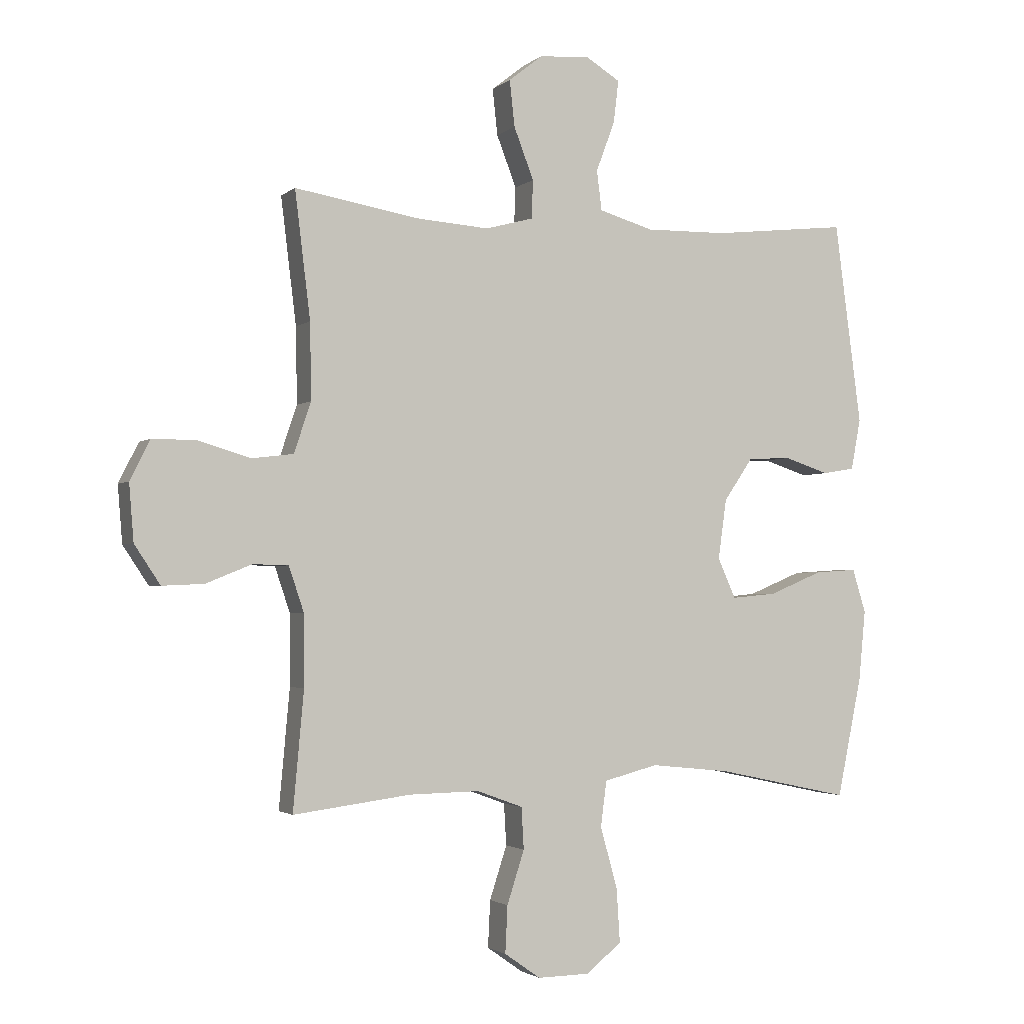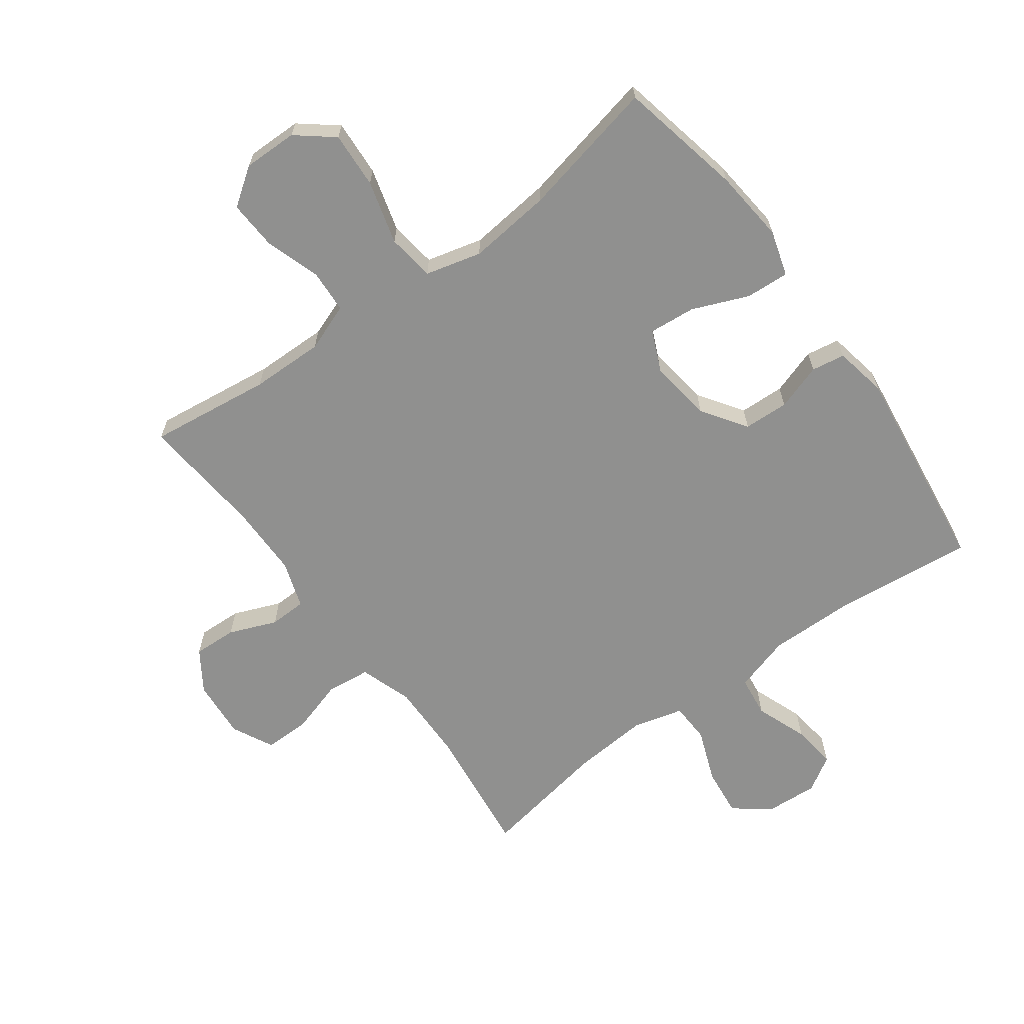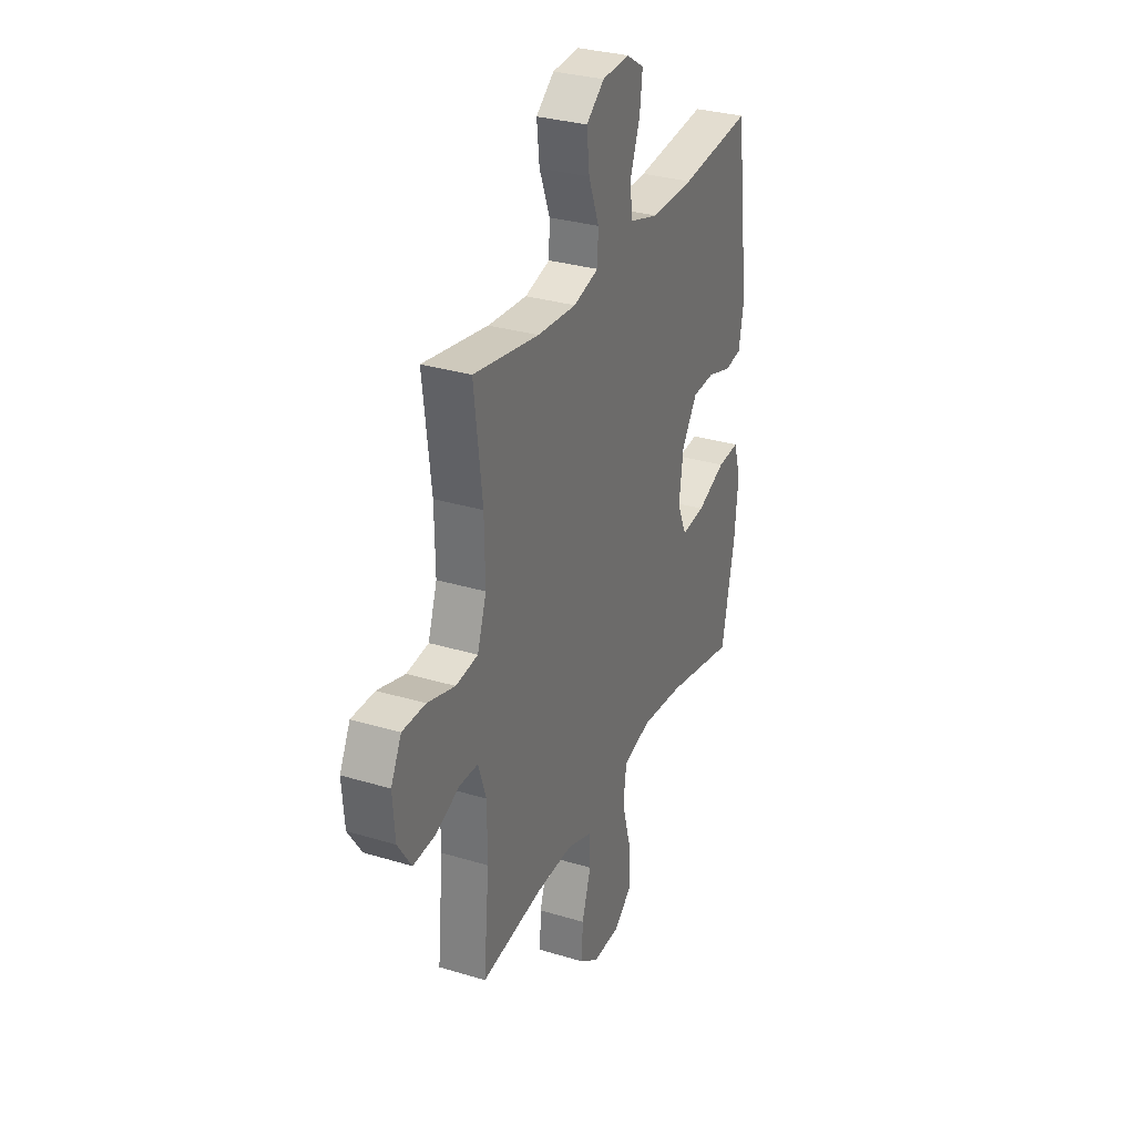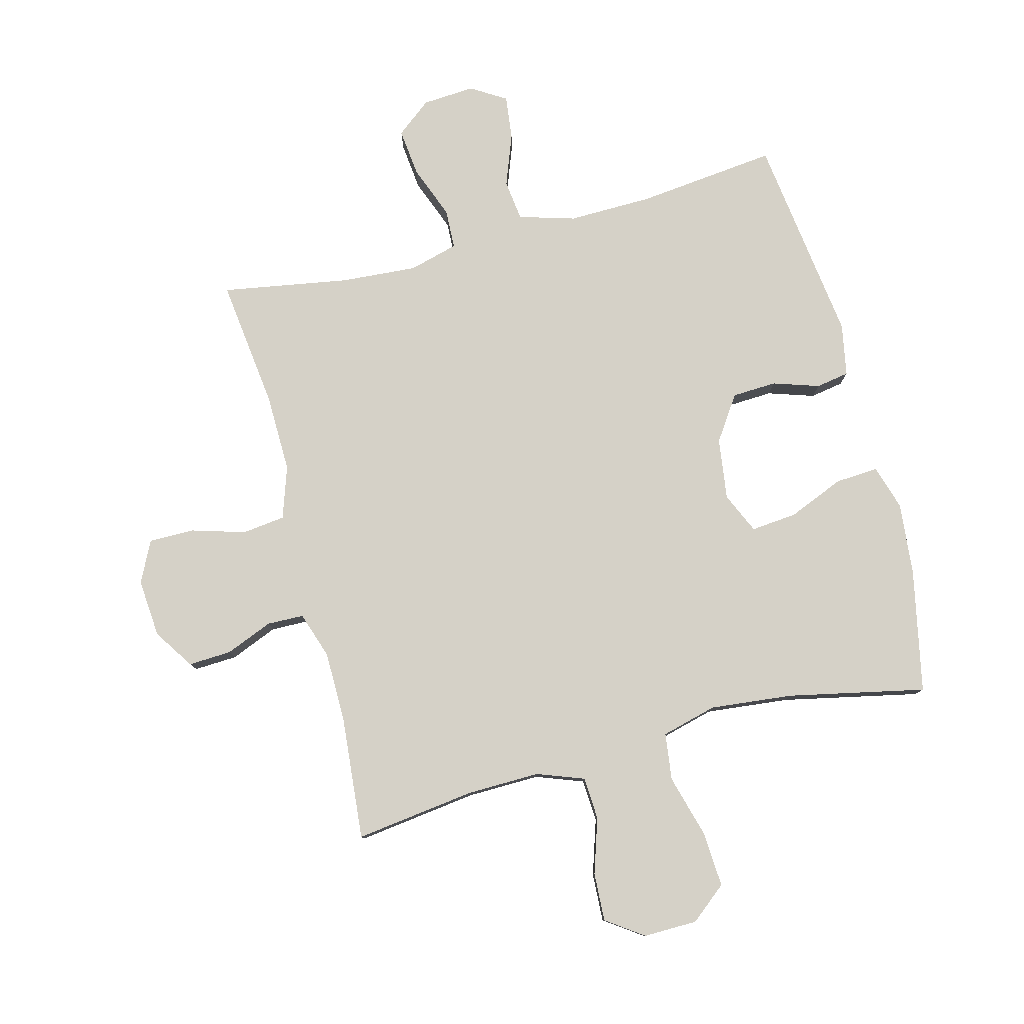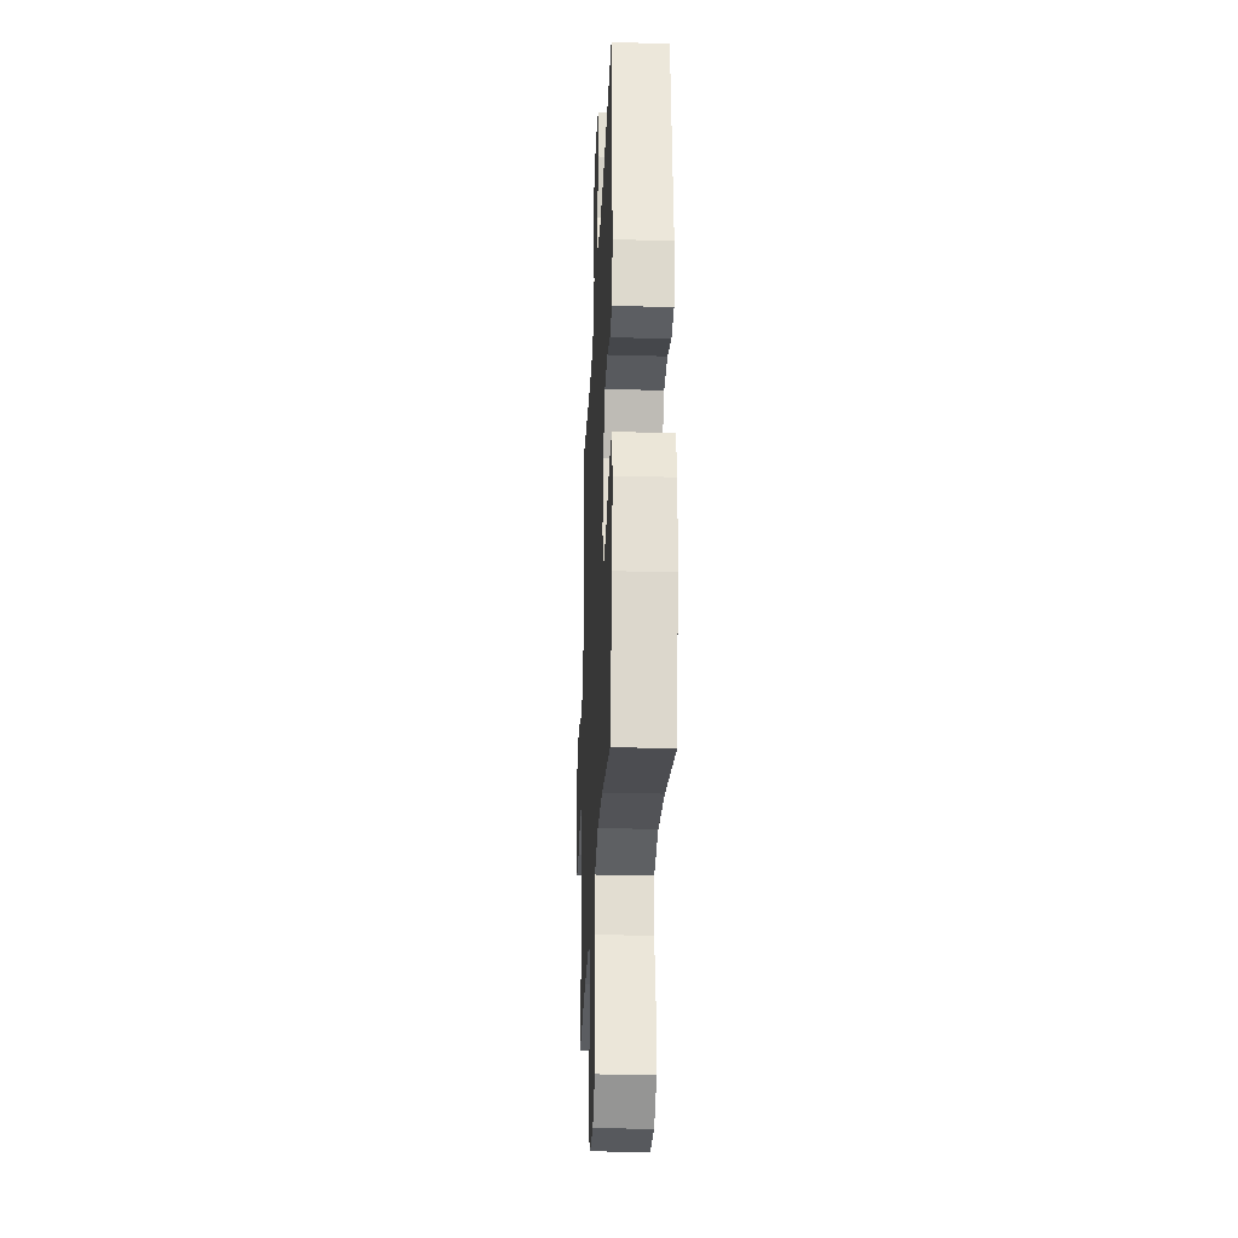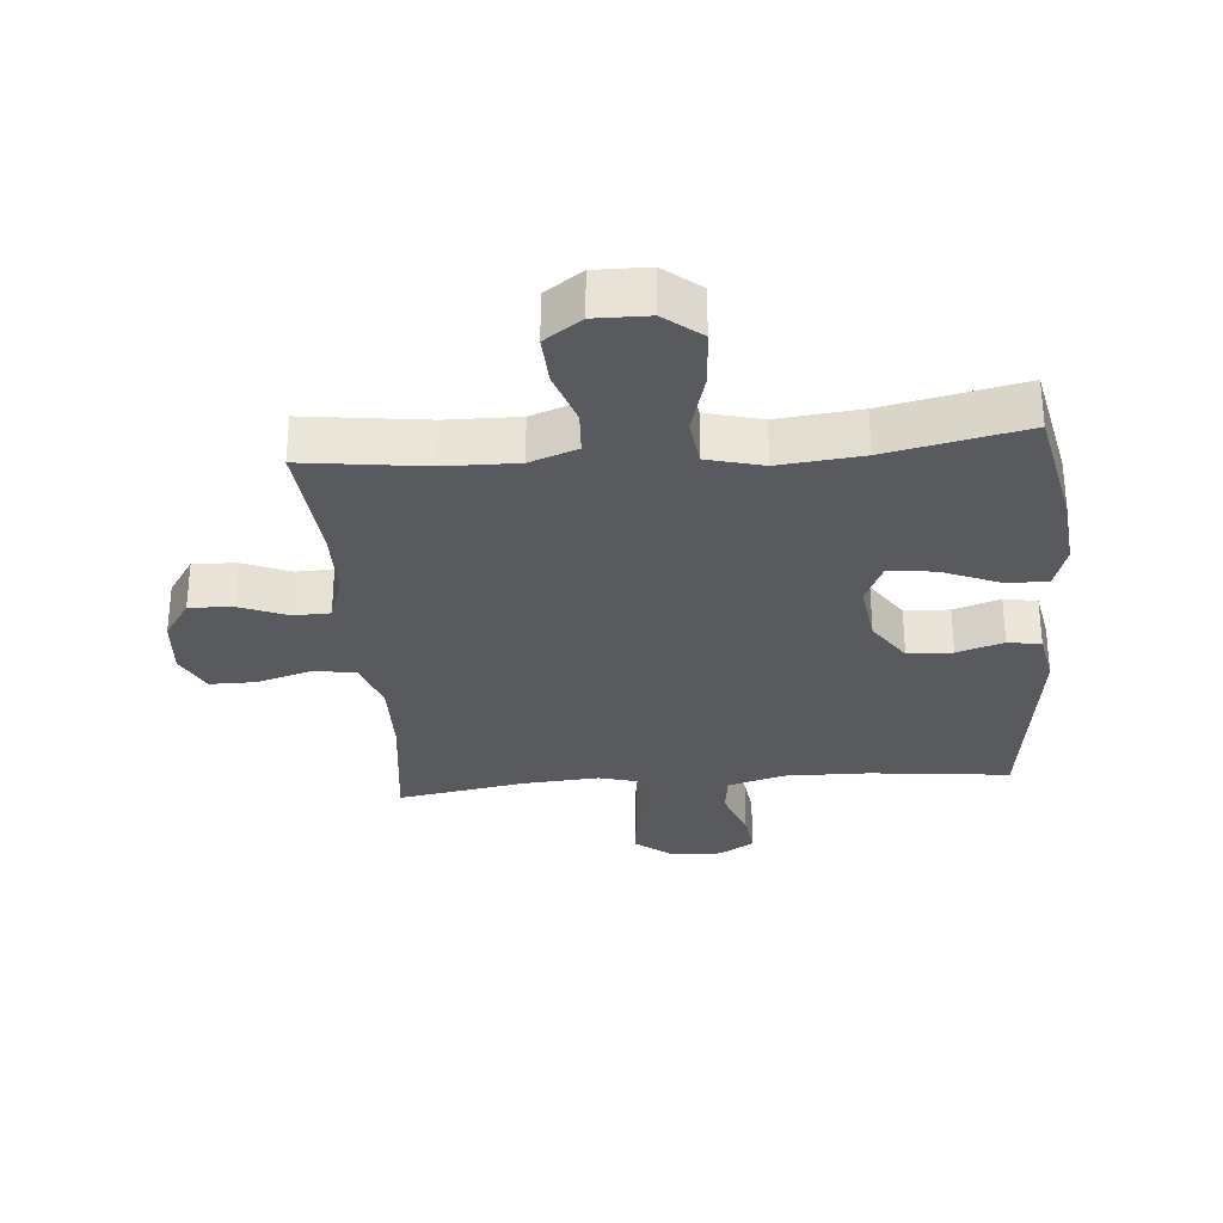
<metadata>
{"format":"obj","ext":"obj","renderer":"f3d","projection":"perspective","resolution":1024,"background":"white","views":[{"elev":-2.3,"azim":157.1,"up":"+Z"},{"elev":-65.5,"azim":-143.6,"up":"+Y"},{"elev":30.8,"azim":113.5,"up":"+Z"},{"elev":79.5,"azim":165.4,"up":"+Y"},{"elev":-28.2,"azim":-92.6,"up":"+Z"},{"elev":-30.5,"azim":-175.2,"up":"+Y"}]}
</metadata>
<code>
o path7064
v 0.4495 0.0375 -0.2953
v 0.4499 0.0375 -0.176
v 0.4757 0.0375 -0.09937
v 0.5357 0.0375 -0.0979
v 0.6129 0.0375 -0.1293
v 0.6837 0.0375 -0.1326
v 0.7272 0.0375 -0.06684
v 0.735 0.0375 0.02912
v 0.7014 0.0375 0.09646
v 0.6272 0.0375 0.09635
v 0.5386 0.0375 0.07
v 0.468 0.0375 0.0786
v 0.4393 0.0375 0.1643
v 0.4415 0.0375 0.2928
v 0.4676 0.0375 0.5064
v 0.259 0.0375 0.4709
v 0.1345 0.0375 0.4619
v 0.054 0.0375 0.4837
v 0.05147 0.0375 0.5487
v 0.08499 0.0375 0.6355
v 0.09362 0.0375 0.7141
v 0.03616 0.0375 0.7594
v -0.04983 0.0375 0.7652
v -0.1071 0.0375 0.7299
v -0.09834 0.0375 0.6576
v -0.06668 0.0375 0.573
v -0.07522 0.0375 0.5061
v -0.167 0.0375 0.4791
v -0.3049 0.0375 0.4814
v -0.5341 0.0375 0.5064
v -0.5793 0.0375 0.1646
v -0.5632 0.0375 0.07875
v -0.5088 0.0375 0.06954
v -0.4331 0.0375 0.09421
v -0.36 0.0375 0.09085
v -0.3109 0.0375 0.01818
v -0.297 0.0375 -0.08266
v -0.3273 0.0375 -0.1499
v -0.4028 0.0375 -0.1429
v -0.4942 0.0375 -0.1049
v -0.5647 0.0375 -0.1004
v -0.5874 0.0375 -0.1744
v -0.5758 0.0375 -0.2935
v -0.5341 0.0375 -0.4955
v -0.3091 0.0375 -0.4477
v -0.1733 0.0375 -0.4337
v -0.08236 0.0375 -0.4574
v -0.07237 0.0375 -0.5344
v -0.1012 0.0375 -0.6376
v -0.1069 0.0375 -0.7289
v -0.04738 0.0375 -0.7771
v 0.04082 0.0375 -0.7784
v 0.1015 0.0375 -0.7357
v 0.09766 0.0375 -0.6564
v 0.06852 0.0375 -0.5664
v 0.07255 0.0375 -0.496
v 0.1501 0.0375 -0.4675
v 0.2689 0.0375 -0.4697
v 0.4676 0.0375 -0.4955
v 0.4495 -0.0375 -0.2953
v 0.4499 -0.0375 -0.176
v 0.4757 -0.0375 -0.09937
v 0.5357 -0.0375 -0.0979
v 0.6129 -0.0375 -0.1293
v 0.6837 -0.0375 -0.1326
v 0.7272 -0.0375 -0.06684
v 0.735 -0.0375 0.02912
v 0.7014 -0.0375 0.09646
v 0.6272 -0.0375 0.09635
v 0.5386 -0.0375 0.07
v 0.468 -0.0375 0.0786
v 0.4393 -0.0375 0.1643
v 0.4415 -0.0375 0.2928
v 0.4676 -0.0375 0.5064
v 0.259 -0.0375 0.4709
v 0.1345 -0.0375 0.4619
v 0.054 -0.0375 0.4837
v 0.05147 -0.0375 0.5487
v 0.08499 -0.0375 0.6355
v 0.09362 -0.0375 0.7141
v 0.03616 -0.0375 0.7594
v -0.04983 -0.0375 0.7652
v -0.1071 -0.0375 0.7299
v -0.09834 -0.0375 0.6576
v -0.06668 -0.0375 0.573
v -0.07522 -0.0375 0.5061
v -0.167 -0.0375 0.4791
v -0.3049 -0.0375 0.4814
v -0.5341 -0.0375 0.5064
v -0.5793 -0.0375 0.1646
v -0.5632 -0.0375 0.07875
v -0.5088 -0.0375 0.06954
v -0.4331 -0.0375 0.09421
v -0.36 -0.0375 0.09085
v -0.3109 -0.0375 0.01818
v -0.297 -0.0375 -0.08266
v -0.3273 -0.0375 -0.1499
v -0.4028 -0.0375 -0.1429
v -0.4942 -0.0375 -0.1049
v -0.5647 -0.0375 -0.1004
v -0.5874 -0.0375 -0.1744
v -0.5758 -0.0375 -0.2935
v -0.5341 -0.0375 -0.4955
v -0.3091 -0.0375 -0.4477
v -0.1733 -0.0375 -0.4337
v -0.08236 -0.0375 -0.4574
v -0.07237 -0.0375 -0.5344
v -0.1012 -0.0375 -0.6376
v -0.1069 -0.0375 -0.7289
v -0.04738 -0.0375 -0.7771
v 0.04082 -0.0375 -0.7784
v 0.1015 -0.0375 -0.7357
v 0.09766 -0.0375 -0.6564
v 0.06852 -0.0375 -0.5664
v 0.07255 -0.0375 -0.496
v 0.1501 -0.0375 -0.4675
v 0.2689 -0.0375 -0.4697
v 0.4676 -0.0375 -0.4955
v 0.7272 0.0375 -0.06684
v 0.735 0.0375 0.02912
v 0.7014 0.0375 0.09646
v 0.7014 0.0375 0.09646
v 0.6837 0.0375 -0.1326
v 0.6272 0.0375 0.09635
v 0.6129 0.0375 -0.1293
v 0.5386 0.0375 0.07
v 0.5357 0.0375 -0.0979
v 0.468 0.0375 0.0786
v 0.468 0.0375 0.0786
v 0.4757 0.0375 -0.09937
v 0.4757 0.0375 -0.09937
v 0.4499 0.0375 -0.176
v 0.4393 0.0375 0.1643
v 0.4676 0.0375 -0.4955
v 0.4676 0.0375 -0.4955
v 0.4495 0.0375 -0.2953
v 0.4415 0.0375 0.2928
v 0.4676 0.0375 0.5064
v 0.4676 0.0375 0.5064
v 0.2689 0.0375 -0.4697
v 0.259 0.0375 0.4709
v 0.1501 0.0375 -0.4675
v 0.1345 0.0375 0.4619
v 0.07255 0.0375 -0.496
v 0.07255 0.0375 -0.496
v 0.054 0.0375 0.4837
v 0.054 0.0375 0.4837
v 0.04082 0.0375 -0.7784
v 0.1015 0.0375 -0.7357
v 0.09766 0.0375 -0.6564
v 0.06852 0.0375 -0.5664
v 0.08499 0.0375 0.6355
v 0.09362 0.0375 0.7141
v 0.03616 0.0375 0.7594
v 0.05147 0.0375 0.5487
v -0.04738 0.0375 -0.7771
v -0.04983 0.0375 0.7652
v -0.1069 0.0375 -0.7289
v -0.1071 0.0375 0.7299
v -0.1071 0.0375 0.7299
v -0.06668 0.0375 0.573
v -0.07522 0.0375 0.5061
v -0.07522 0.0375 0.5061
v -0.09834 0.0375 0.6576
v -0.1012 0.0375 -0.6376
v -0.07237 0.0375 -0.5344
v -0.08236 0.0375 -0.4574
v -0.08236 0.0375 -0.4574
v -0.167 0.0375 0.4791
v -0.1733 0.0375 -0.4337
v -0.3049 0.0375 0.4814
v -0.3091 0.0375 -0.4477
v -0.297 0.0375 -0.08266
v -0.3273 0.0375 -0.1499
v -0.3273 0.0375 -0.1499
v -0.3109 0.0375 0.01818
v -0.36 0.0375 0.09085
v -0.4028 0.0375 -0.1429
v -0.4331 0.0375 0.09421
v -0.4942 0.0375 -0.1049
v -0.5088 0.0375 0.06954
v -0.5341 0.0375 -0.4955
v -0.5341 0.0375 -0.4955
v -0.5647 0.0375 -0.1004
v -0.5647 0.0375 -0.1004
v -0.5341 0.0375 0.5064
v -0.5341 0.0375 0.5064
v -0.5632 0.0375 0.07875
v -0.5632 0.0375 0.07875
v -0.5758 0.0375 -0.2935
v -0.5793 0.0375 0.1646
v -0.5874 0.0375 -0.1744
v 0.7272 -0.0375 -0.06684
v 0.735 -0.0375 0.02912
v 0.7014 -0.0375 0.09646
v 0.7014 -0.0375 0.09646
v 0.6837 -0.0375 -0.1326
v 0.6272 -0.0375 0.09635
v 0.6129 -0.0375 -0.1293
v 0.5386 -0.0375 0.07
v 0.5357 -0.0375 -0.0979
v 0.468 -0.0375 0.0786
v 0.468 -0.0375 0.0786
v 0.4757 -0.0375 -0.09937
v 0.4757 -0.0375 -0.09937
v 0.4499 -0.0375 -0.176
v 0.4393 -0.0375 0.1643
v 0.4676 -0.0375 -0.4955
v 0.4676 -0.0375 -0.4955
v 0.4495 -0.0375 -0.2953
v 0.4415 -0.0375 0.2928
v 0.4676 -0.0375 0.5064
v 0.4676 -0.0375 0.5064
v 0.2689 -0.0375 -0.4697
v 0.259 -0.0375 0.4709
v 0.1501 -0.0375 -0.4675
v 0.1345 -0.0375 0.4619
v 0.07255 -0.0375 -0.496
v 0.07255 -0.0375 -0.496
v 0.054 -0.0375 0.4837
v 0.054 -0.0375 0.4837
v 0.04082 -0.0375 -0.7784
v 0.1015 -0.0375 -0.7357
v 0.09766 -0.0375 -0.6564
v 0.06852 -0.0375 -0.5664
v 0.08499 -0.0375 0.6355
v 0.09362 -0.0375 0.7141
v 0.03616 -0.0375 0.7594
v 0.05147 -0.0375 0.5487
v -0.04738 -0.0375 -0.7771
v -0.04983 -0.0375 0.7652
v -0.1069 -0.0375 -0.7289
v -0.1071 -0.0375 0.7299
v -0.1071 -0.0375 0.7299
v -0.06668 -0.0375 0.573
v -0.07522 -0.0375 0.5061
v -0.07522 -0.0375 0.5061
v -0.09834 -0.0375 0.6576
v -0.1012 -0.0375 -0.6376
v -0.07237 -0.0375 -0.5344
v -0.08236 -0.0375 -0.4574
v -0.08236 -0.0375 -0.4574
v -0.167 -0.0375 0.4791
v -0.1733 -0.0375 -0.4337
v -0.3049 -0.0375 0.4814
v -0.3091 -0.0375 -0.4477
v -0.297 -0.0375 -0.08266
v -0.3273 -0.0375 -0.1499
v -0.3273 -0.0375 -0.1499
v -0.3109 -0.0375 0.01818
v -0.36 -0.0375 0.09085
v -0.4028 -0.0375 -0.1429
v -0.4331 -0.0375 0.09421
v -0.4942 -0.0375 -0.1049
v -0.5088 -0.0375 0.06954
v -0.5341 -0.0375 -0.4955
v -0.5341 -0.0375 -0.4955
v -0.5647 -0.0375 -0.1004
v -0.5647 -0.0375 -0.1004
v -0.5341 -0.0375 0.5064
v -0.5341 -0.0375 0.5064
v -0.5632 -0.0375 0.07875
v -0.5632 -0.0375 0.07875
v -0.5758 -0.0375 -0.2935
v -0.5793 -0.0375 0.1646
v -0.5874 -0.0375 -0.1744
f 239 225 240
f 253 265 255
f 235 226 238
f 266 254 258
f 265 253 245
f 207 247 202
f 204 201 200
f 214 206 216
f 211 217 207
f 241 247 244
f 245 251 243
f 202 247 206
f 246 252 264
f 247 241 216
f 246 248 252
f 225 239 224
f 228 238 226
f 224 230 222
f 220 250 217
f 247 216 206
f 218 240 225
f 216 241 218
f 217 250 207
f 220 243 250
f 210 214 208
f 206 214 210
f 266 252 254
f 226 235 229
f 202 206 204
f 264 252 266
f 255 265 262
f 253 251 245
f 202 204 200
f 231 238 228
f 233 238 231
f 244 248 246
f 230 239 232
f 236 229 235
f 246 264 256
f 247 248 244
f 215 217 211
f 239 230 224
f 236 243 220
f 207 250 247
f 265 245 260
f 199 198 201
f 193 198 199
f 193 199 197
f 193 194 198
f 229 236 220
f 198 194 195
f 227 228 226
f 241 240 218
f 250 243 251
f 215 211 212
f 200 201 198
f 224 222 223
f 7 8 67 66
f 8 122 196 67
f 6 7 66 65
f 9 10 69 68
f 5 6 65 64
f 10 11 70 69
f 4 5 64 63
f 11 129 203 70
f 131 4 63 205
f 2 3 62 61
f 12 13 72 71
f 135 1 60 209
f 14 139 213 73
f 1 2 61 60
f 13 14 73 72
f 58 59 118 117
f 15 16 75 74
f 57 58 117 116
f 16 17 76 75
f 145 57 116 219
f 17 147 221 76
f 52 53 112 111
f 53 54 113 112
f 54 55 114 113
f 20 21 80 79
f 21 22 81 80
f 19 20 79 78
f 55 56 115 114
f 18 19 78 77
f 51 52 111 110
f 22 23 82 81
f 50 51 110 109
f 23 160 234 82
f 26 163 237 85
f 25 26 85 84
f 24 25 84 83
f 49 50 109 108
f 48 49 108 107
f 168 48 107 242
f 27 28 87 86
f 46 47 106 105
f 28 29 88 87
f 45 46 105 104
f 37 175 249 96
f 36 37 96 95
f 35 36 95 94
f 38 39 98 97
f 34 35 94 93
f 39 40 99 98
f 33 34 93 92
f 183 45 104 257
f 40 185 259 99
f 29 187 261 88
f 189 33 92 263
f 43 44 103 102
f 31 32 91 90
f 30 31 90 89
f 42 43 102 101
f 41 42 101 100
f 165 166 151
f 179 181 191
f 161 164 152
f 192 184 180
f 191 171 179
f 133 128 173
f 130 126 127
f 140 142 132
f 137 133 143
f 167 170 173
f 171 169 177
f 128 132 173
f 172 190 178
f 173 142 167
f 172 178 174
f 151 150 165
f 154 152 164
f 150 148 156
f 146 143 176
f 173 132 142
f 144 151 166
f 142 144 167
f 143 133 176
f 146 176 169
f 136 134 140
f 132 136 140
f 192 180 178
f 152 155 161
f 128 130 132
f 190 192 178
f 181 188 191
f 179 171 177
f 128 126 130
f 157 154 164
f 159 157 164
f 170 172 174
f 156 158 165
f 162 161 155
f 172 182 190
f 173 170 174
f 141 137 143
f 165 150 156
f 162 146 169
f 133 173 176
f 191 186 171
f 125 127 124
f 119 125 124
f 119 123 125
f 119 124 120
f 155 146 162
f 124 121 120
f 153 152 154
f 167 144 166
f 176 177 169
f 141 138 137
f 126 124 127
f 150 149 148

</code>
